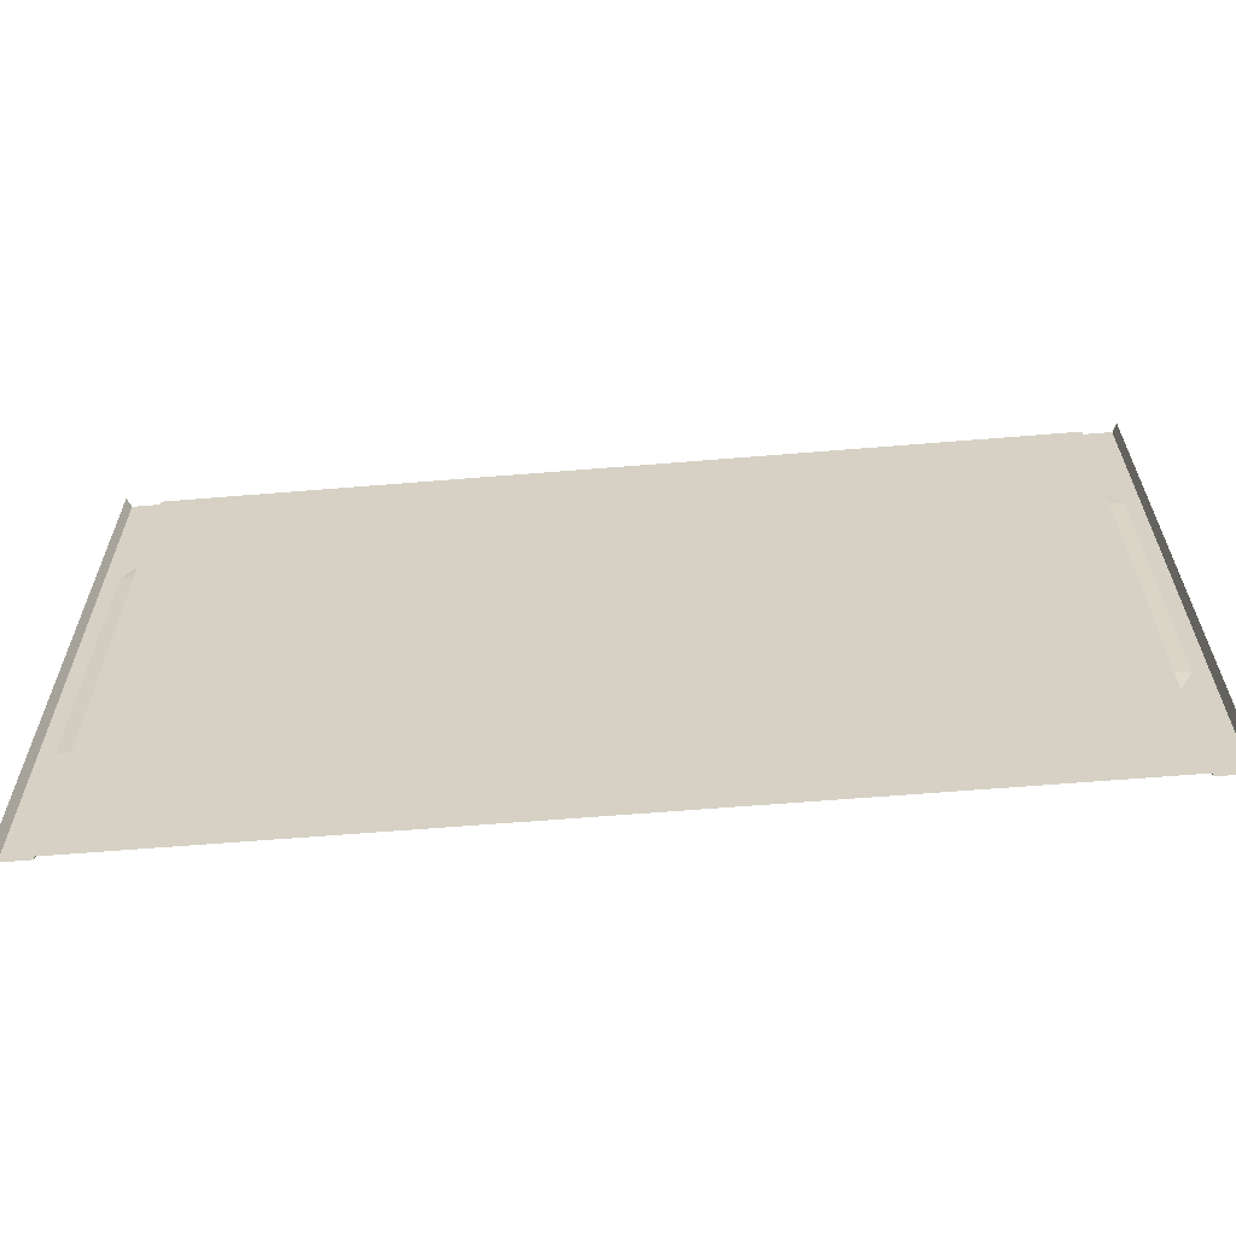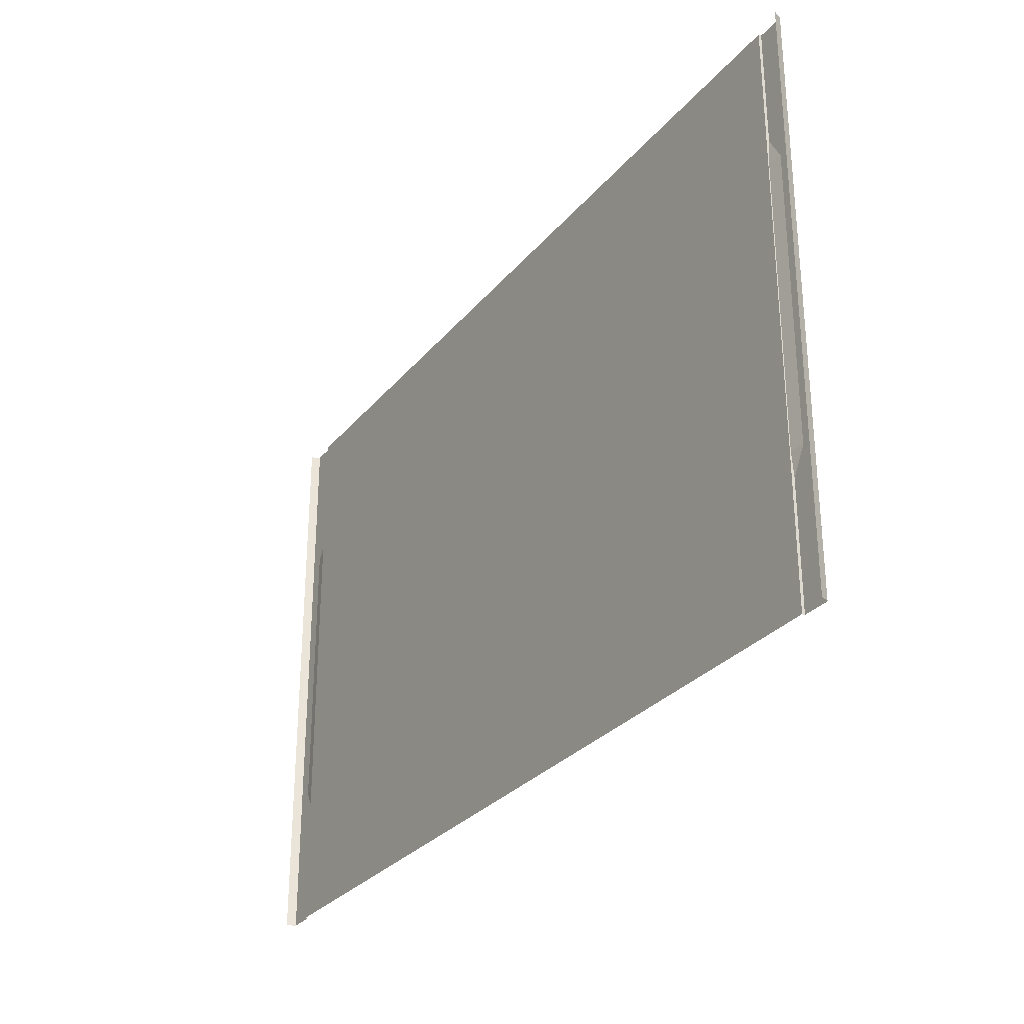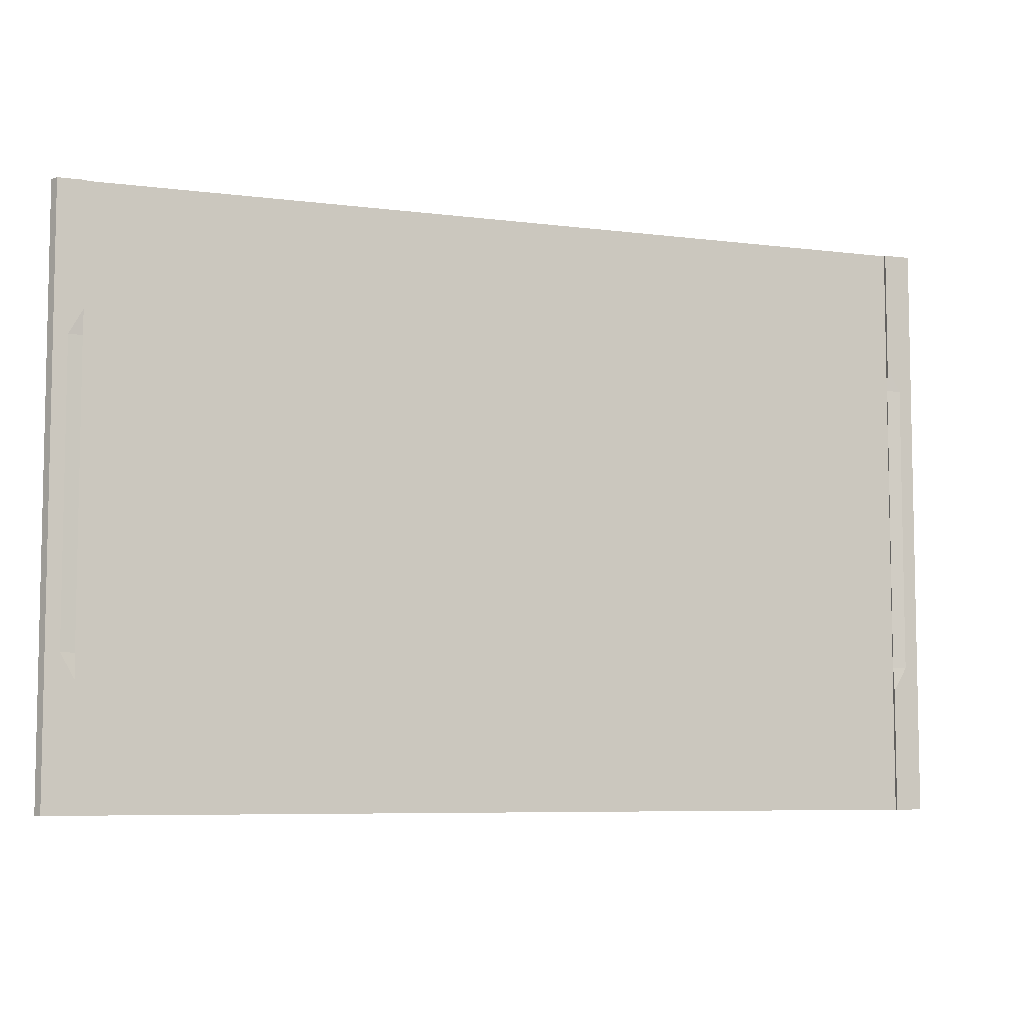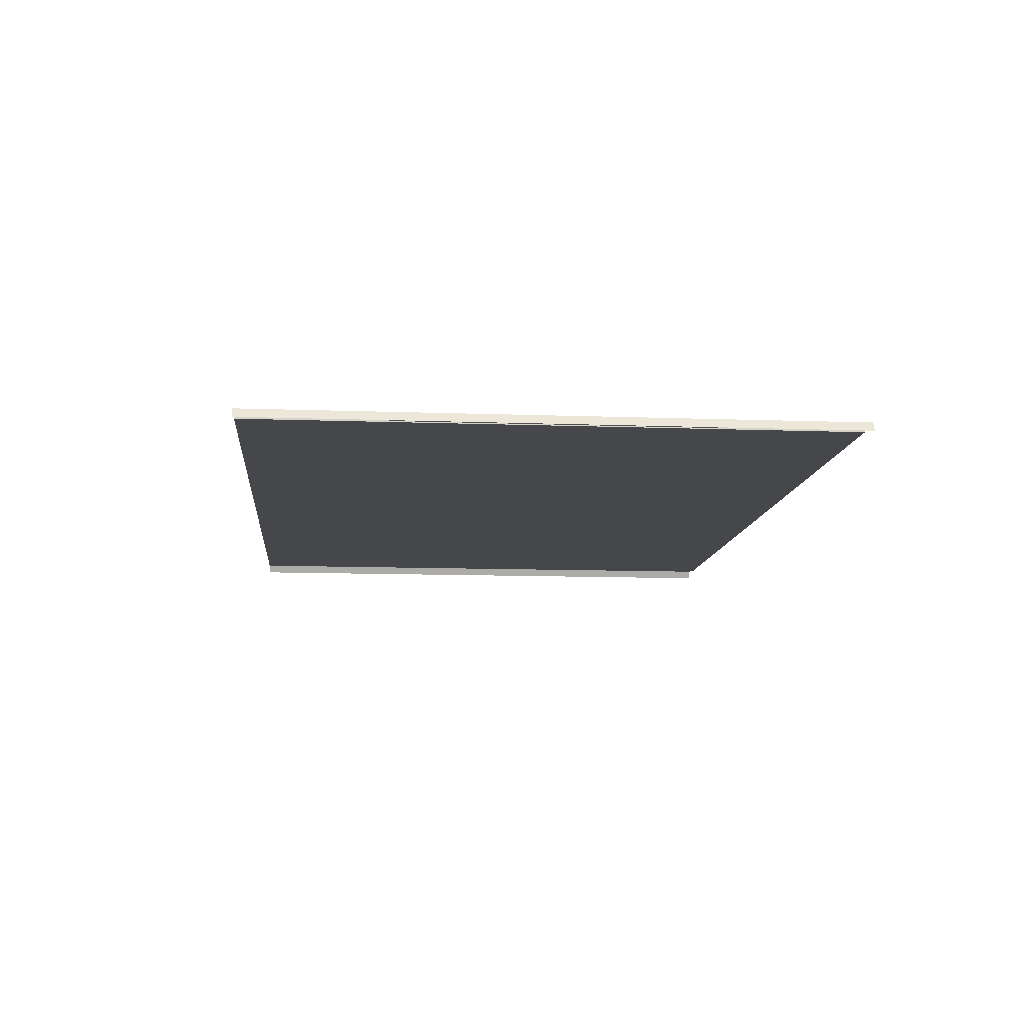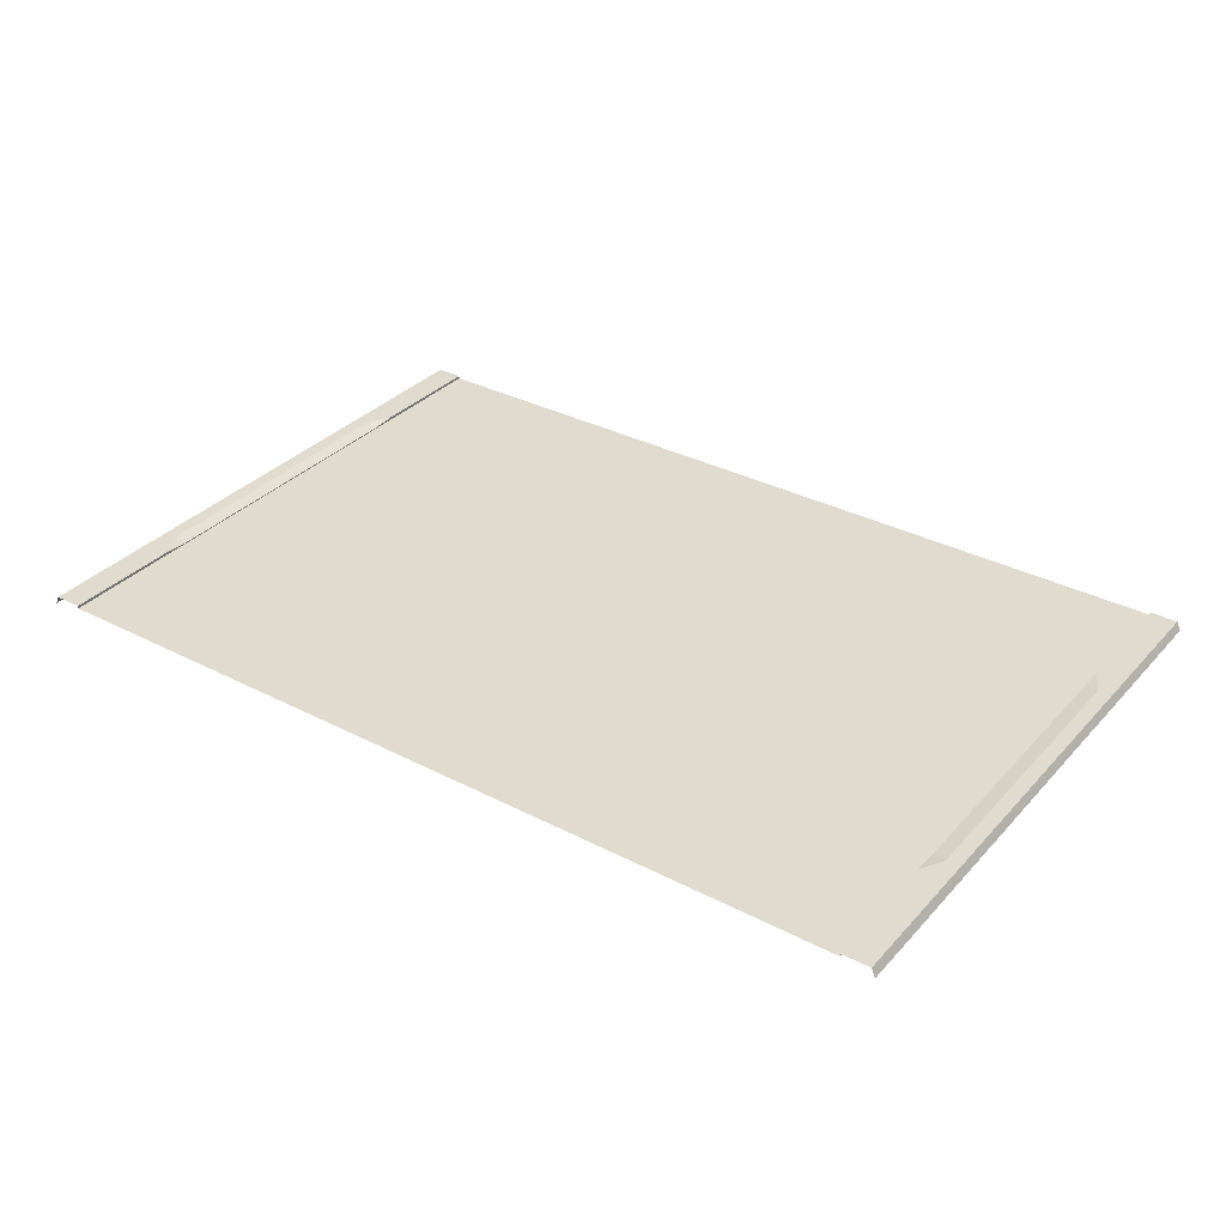
<metadata>
{"format":"obj","ext":"obj","renderer":"f3d","projection":"perspective","resolution":1024,"background":"white","views":[{"elev":-61.5,"azim":4.8,"up":"+Z"},{"elev":-29.4,"azim":58.4,"up":"+Z"},{"elev":-6.9,"azim":159.7,"up":"+Z"},{"elev":-10.7,"azim":-95.3,"up":"+Y"},{"elev":33.6,"azim":-144.7,"up":"+Y"}]}
</metadata>
<code>
v -46.25 -0.3 32
v -46.25 -0.3 -32
v -46.25 0.009995 32
v -46.25 0.009995 -32
v -49.25 0.009995 32
v -49.25 0.009995 -32
v -49.69 -0.94 32
v -49.69 -0.94 -32
v 46.25 -0.3 32
v -0.000823 -0.3 32
v 46.25 -0.3 -32
v -0.000823 -0.3 -32
v 46.25 0.009995 32
v 46.25 0.009995 -32
v 49.25 0.009995 32
v 49.25 0.009995 -32
v 49.69 -0.94 32
v 49.69 -0.94 -32
v -46.25 -0.3 -29.33
v -46.25 -0.3 -26.67
v -46.25 -0.3 -24
v -46.25 -0.3 -21.33
v -46.25 -0.3 -18.67
v -46.25 -0.3 -16
v -46.25 -0.3 -13.33
v -46.25 -0.3 -10.67
v -46.25 -0.3 -8
v -46.25 -0.3 -5.333
v -46.25 -0.3 -2.667
v -46.25 -0.3 -2e-06
v -46.25 -0.3 2.667
v -46.25 -0.3 5.333
v -46.25 -0.3 8
v -46.25 -0.3 10.67
v -46.25 -0.3 13.33
v -46.25 -0.3 16
v -46.25 -0.3 18.67
v -46.25 -0.3 21.33
v -46.25 -0.3 24
v -46.25 -0.3 26.67
v -46.25 -0.3 29.33
v -46.25 0.009995 -29.33
v -46.25 0.009995 -26.67
v -46.25 0.009995 -24
v -46.25 0.009995 -21.33
v -46.25 0.009995 -18.67
v -46.25 -0.19 -16
v -46.25 -0.19 -13.33
v -46.25 -0.19 -10.67
v -46.25 -0.19 -8
v -46.25 -0.19 -5.333
v -46.25 -0.19 -2.667
v -46.25 -0.19 -2e-06
v -46.25 -0.19 2.667
v -46.25 -0.19 5.333
v -46.25 -0.19 8
v -46.25 -0.19 10.67
v -46.25 -0.19 13.33
v -46.25 -0.19 16
v -46.25 0.009995 18.67
v -46.25 0.009995 21.33
v -46.25 0.009995 24
v -46.25 0.009995 26.67
v -46.25 0.009995 29.33
v -49.25 0.009995 -29.33
v -49.25 0.009995 -26.67
v -49.25 0.009995 -24
v -49.25 0.009995 -21.33
v -49.25 0.009995 -18.67
v -49.25 0.009995 -16
v -49.25 0.009995 -13.33
v -49.25 0.009995 -10.67
v -49.25 0.009995 -8
v -49.25 0.009995 -5.333
v -49.25 0.009995 -2.667
v -49.25 0.009995 -2e-06
v -49.25 0.009995 2.667
v -49.25 0.009995 5.333
v -49.25 0.009995 8
v -49.25 0.009995 10.67
v -49.25 0.009995 13.33
v -49.25 0.009995 16
v -49.25 0.009995 18.67
v -49.25 0.009995 21.33
v -49.25 0.009995 24
v -49.25 0.009995 26.67
v -49.25 0.009995 29.33
v -49.69 -0.94 -29.33
v -49.69 -0.94 -26.67
v -49.69 -0.94 -24
v -49.69 -0.94 -21.33
v -49.69 -0.94 -18.67
v -49.69 -0.94 -16
v -49.69 -0.94 -13.33
v -49.69 -0.94 -10.67
v -49.69 -0.94 -8
v -49.69 -0.94 -5.333
v -49.69 -0.94 -2.667
v -49.69 -0.94 -2e-06
v -49.69 -0.94 2.667
v -49.69 -0.94 5.333
v -49.69 -0.94 8
v -49.69 -0.94 10.67
v -49.69 -0.94 13.33
v -49.69 -0.94 16
v -49.69 -0.94 18.67
v -49.69 -0.94 21.33
v -49.69 -0.94 24
v -49.69 -0.94 26.67
v -49.69 -0.94 29.33
v 46.25 -0.3 -29.33
v 46.25 -0.3 -26.67
v 46.25 -0.3 -24
v 46.25 -0.3 -21.33
v 46.25 -0.3 -18.67
v 46.25 -0.3 -16
v 46.25 -0.3 -13.33
v 46.25 -0.3 -10.67
v 46.25 -0.3 -8
v 46.25 -0.3 -5.333
v 46.25 -0.3 -2.667
v 46.25 -0.3 -2e-06
v 46.25 -0.3 2.667
v 46.25 -0.3 5.333
v 46.25 -0.3 8
v 46.25 -0.3 10.67
v 46.25 -0.3 13.33
v 46.25 -0.3 16
v 46.25 -0.3 18.67
v 46.25 -0.3 21.33
v 46.25 -0.3 24
v 46.25 -0.3 26.67
v 46.25 -0.3 29.33
v -0.000823 -0.3 29.33
v -0.000823 -0.3 26.67
v -0.000823 -0.3 24
v -0.000823 -0.3 21.33
v -0.000823 -0.3 18.67
v -0.000823 -0.3 16
v -0.000823 -0.3 13.33
v -0.000823 -0.3 10.67
v -0.000823 -0.3 8
v -0.000823 -0.3 5.333
v -0.000823 -0.3 2.667
v -0.000823 -0.3 2e-06
v -0.000823 -0.3 -2.667
v -0.000823 -0.3 -5.333
v -0.000823 -0.3 -8
v -0.000823 -0.3 -10.67
v -0.000823 -0.3 -13.33
v -0.000823 -0.3 -16
v -0.000823 -0.3 -18.67
v -0.000823 -0.3 -21.33
v -0.000823 -0.3 -24
v -0.000823 -0.3 -26.67
v -0.000823 -0.3 -29.33
v 46.25 0.009995 -29.33
v 46.25 0.009995 -26.67
v 46.25 0.009995 -24
v 46.25 0.009995 -21.33
v 46.25 0.009995 -18.67
v 46.25 -0.19 -16
v 46.25 -0.19 -13.33
v 46.25 -0.19 -10.67
v 46.25 -0.19 -8
v 46.25 -0.19 -5.333
v 46.25 -0.19 -2.667
v 46.25 -0.19 -2e-06
v 46.25 -0.19 2.667
v 46.25 -0.19 5.333
v 46.25 -0.19 8
v 46.25 -0.19 10.67
v 46.25 -0.19 13.33
v 46.25 -0.19 16
v 46.25 0.009995 18.67
v 46.25 0.009995 21.33
v 46.25 0.009995 24
v 46.25 0.009995 26.67
v 46.25 0.009995 29.33
v 49.25 0.009995 -29.33
v 49.25 0.009995 -26.67
v 49.25 0.009995 -24
v 49.25 0.009995 -21.33
v 49.25 0.009995 -18.67
v 49.25 0.009995 -16
v 49.25 0.009995 -13.33
v 49.25 0.009995 -10.67
v 49.25 0.009995 -8
v 49.25 0.009995 -5.333
v 49.25 0.009995 -2.667
v 49.25 0.009995 -2e-06
v 49.25 0.009995 2.667
v 49.25 0.009995 5.333
v 49.25 0.009995 8
v 49.25 0.009995 10.67
v 49.25 0.009995 13.33
v 49.25 0.009995 16
v 49.25 0.009995 18.67
v 49.25 0.009995 21.33
v 49.25 0.009995 24
v 49.25 0.009995 26.67
v 49.25 0.009995 29.33
v 49.69 -0.94 -29.33
v 49.69 -0.94 -26.67
v 49.69 -0.94 -24
v 49.69 -0.94 -21.33
v 49.69 -0.94 -18.67
v 49.69 -0.94 -16
v 49.69 -0.94 -13.33
v 49.69 -0.94 -10.67
v 49.69 -0.94 -8
v 49.69 -0.94 -5.333
v 49.69 -0.94 -2.667
v 49.69 -0.94 -2e-06
v 49.69 -0.94 2.667
v 49.69 -0.94 5.333
v 49.69 -0.94 8
v 49.69 -0.94 10.67
v 49.69 -0.94 13.33
v 49.69 -0.94 16
v 49.69 -0.94 18.67
v 49.69 -0.94 21.33
v 49.69 -0.94 24
v 49.69 -0.94 26.67
v 49.69 -0.94 29.33
v -47.75 0.009995 -2.667
v -47.75 0.009995 -5.333
v -47.75 0.009995 -8
v -47.75 0.009995 -10.67
v -47.75 0.009995 -13.33
v -47.75 0.009995 -16
v -47.75 0.009995 -18.67
v -47.75 0.009995 18.67
v -47.75 0.009995 16
v -47.75 0.009995 13.33
v -47.75 0.009995 10.67
v -47.75 0.009995 8
v -47.75 0.009995 5.333
v -47.75 0.009995 2.667
v -47.75 0.009995 -2e-06
v 47.75 0.009995 -18.67
v 47.75 0.009995 -16
v 47.75 0.009995 -13.33
v 47.75 0.009995 -10.67
v 47.75 0.009995 -8
v 47.75 0.009995 -5.333
v 47.75 0.009995 -2.667
v 47.75 0.009995 -2e-06
v 47.75 0.009995 2.667
v 47.75 0.009995 5.333
v 47.75 0.009995 8
v 47.75 0.009995 10.67
v 47.75 0.009995 13.33
v 47.75 0.009995 16
v 47.75 0.009995 18.67
g br4_basic_segment-3_LCF
f 1 134 41
f 237 78 79
f 15 225 202
f 48 231 230
f 132 136 135
f 65 8 88
f 186 208 185
f 192 214 191
f 202 224 201
f 201 223 200
f 177 199 176
f 199 221 198
f 198 220 197
f 197 219 196
f 13 202 179
f 3 87 5
f 194 216 193
f 193 215 192
f 252 194 251
f 191 213 190
f 190 212 189
f 189 211 188
f 188 210 187
f 187 209 186
f 180 18 16
f 185 207 184
f 184 206 183
f 183 205 182
f 182 204 181
f 181 203 180
f 196 218 195
f 200 222 199
f 248 190 247
f 178 200 177
f 179 201 178
f 254 196 253
f 251 193 250
f 247 189 246
f 120 165 119
f 243 185 242
f 232 46 45
f 255 197 254
f 253 195 252
f 233 82 83
f 234 60 59
f 246 188 245
f 242 184 241
f 111 14 11
f 22 44 45
f 158 180 157
f 241 184 183
f 159 181 158
f 245 187 244
f 9 179 133
f 133 178 132
f 132 177 131
f 131 176 130
f 130 175 129
f 129 174 128
f 128 173 127
f 127 172 126
f 126 171 125
f 125 170 124
f 124 169 123
f 123 168 122
f 122 167 121
f 121 166 120
f 244 186 243
f 119 164 118
f 118 163 117
f 117 162 116
f 115 162 161
f 115 160 114
f 114 159 113
f 113 158 112
f 112 157 111
f 228 72 73
f 20 156 19
f 22 154 21
f 131 137 136
f 29 147 28
f 28 148 27
f 127 141 140
f 30 146 29
f 129 139 138
f 35 141 34
f 128 140 139
f 59 37 36
f 123 145 144
f 124 144 143
f 126 142 141
f 120 148 147
f 118 150 149
f 38 138 37
f 125 143 142
f 116 152 151
f 115 153 152
f 112 156 155
f 133 135 134
f 87 109 110
f 86 108 109
f 85 107 108
f 84 106 107
f 83 105 106
f 82 104 105
f 81 103 104
f 80 102 103
f 79 101 102
f 78 100 101
f 77 99 100
f 76 98 99
f 75 97 98
f 74 96 97
f 73 95 96
f 72 94 95
f 71 93 94
f 70 92 93
f 69 91 92
f 111 12 156
f 67 89 90
f 66 88 89
f 63 85 86
f 34 56 57
f 192 215 214
f 64 86 87
f 36 58 59
f 186 209 208
f 58 236 235
f 57 237 236
f 56 238 237
f 55 239 238
f 54 240 239
f 53 226 240
f 52 227 226
f 51 228 227
f 50 229 228
f 49 230 229
f 19 12 2
f 192 248 249
f 43 65 66
f 253 196 195
f 19 4 42
f 67 45 44
f 1 64 3
f 41 63 64
f 39 61 62
f 38 60 61
f 195 217 194
f 240 75 76
f 47 23 46
f 59 235 234
f 62 84 85
f 35 57 58
f 160 182 159
f 33 55 56
f 32 54 55
f 31 53 54
f 30 52 53
f 29 51 52
f 28 50 51
f 27 49 50
f 26 48 49
f 231 46 232
f 25 47 48
f 202 225 224
f 42 6 65
f 21 43 44
f 41 135 40
f 113 155 154
f 21 155 20
f 117 151 150
f 37 139 36
f 36 140 35
f 34 142 33
f 121 147 146
f 33 143 32
f 24 152 23
f 122 146 145
f 31 145 30
f 32 144 31
f 27 149 26
f 26 150 25
f 130 138 137
f 25 151 24
f 23 153 22
f 119 149 148
f 114 154 153
f 40 136 39
f 39 137 38
f 9 134 10
f 20 42 43
f 231 69 70
f 114 113 154
f 250 192 249
f 68 90 91
f 234 81 82
f 227 73 74
f 235 80 81
f 236 79 80
f 1 10 134
f 44 66 67
f 226 74 75
f 230 70 71
f 229 71 72
f 238 77 78
f 239 76 77
f 5 110 7
f 61 60 233
f 27 148 149
f 32 143 144
f 251 194 193
f 117 116 151
f 21 154 155
f 113 112 155
f 41 134 135
f 21 20 43
f 42 4 6
f 25 24 47
f 231 47 46
f 26 25 48
f 27 26 49
f 28 27 50
f 29 28 51
f 30 29 52
f 31 30 53
f 32 31 54
f 33 32 55
f 160 183 182
f 35 34 57
f 62 61 84
f 59 58 235
f 47 24 23
f 240 226 75
f 195 218 217
f 38 37 60
f 39 38 61
f 41 40 63
f 1 41 64
f 67 68 45
f 19 2 4
f 43 42 65
f 192 191 248
f 19 156 12
f 49 48 230
f 50 49 229
f 51 50 228
f 52 51 227
f 53 52 226
f 54 53 240
f 55 54 239
f 164 243 163
f 57 56 237
f 58 57 236
f 36 35 58
f 64 63 86
f 34 33 56
f 63 62 85
f 66 65 88
f 67 66 89
f 111 11 12
f 69 68 91
f 70 69 92
f 71 70 93
f 72 71 94
f 73 72 95
f 74 73 96
f 75 74 97
f 76 75 98
f 77 76 99
f 78 77 100
f 79 78 101
f 80 79 102
f 81 80 103
f 82 81 104
f 83 82 105
f 84 83 106
f 85 84 107
f 86 85 108
f 87 86 109
f 133 132 135
f 112 111 156
f 115 114 153
f 116 115 152
f 247 190 189
f 200 223 222
f 196 219 218
f 167 246 166
f 171 250 170
f 193 216 215
f 166 245 165
f 252 195 194
f 187 210 209
f 191 214 213
f 177 200 199
f 198 221 220
f 173 252 172
f 180 203 18
f 185 208 207
f 184 207 206
f 183 206 205
f 190 213 212
f 189 212 211
f 188 211 210
f 254 197 196
f 179 202 201
f 22 153 154
f 20 155 156
f 228 229 72
f 112 158 157
f 113 159 158
f 114 160 159
f 115 161 160
f 115 116 162
f 117 163 162
f 118 164 163
f 119 165 164
f 244 187 186
f 121 167 166
f 122 168 167
f 123 169 168
f 124 170 169
f 125 171 170
f 126 172 171
f 127 173 172
f 68 69 232
f 128 174 173
f 129 175 174
f 130 176 175
f 131 177 176
f 199 198 255
f 197 220 219
f 9 13 179
f 245 188 187
f 249 168 169
f 160 161 241
f 183 160 241
f 158 181 180
f 45 23 22
f 22 21 44
f 45 46 23
f 111 157 14
f 242 185 184
f 246 189 188
f 234 233 60
f 233 234 82
f 31 144 145
f 122 121 146
f 24 151 152
f 33 142 143
f 121 120 147
f 34 141 142
f 36 139 140
f 227 228 73
f 37 138 139
f 234 235 81
f 199 222 221
f 159 182 181
f 133 179 178
f 132 178 177
f 29 146 147
f 28 147 148
f 127 126 141
f 30 145 146
f 129 128 139
f 35 140 141
f 128 127 140
f 59 60 37
f 123 122 145
f 165 244 164
f 124 123 144
f 126 125 142
f 120 119 148
f 118 117 150
f 45 68 232
f 178 201 200
f 120 166 165
f 182 205 204
f 194 217 216
f 3 64 87
f 13 15 202
f 175 254 174
f 157 16 14
f 15 17 225
f 201 224 223
f 161 242 241
f 163 242 162
f 65 6 8
f 172 251 171
f 168 247 167
f 132 131 136
f 48 47 231
f 174 253 173
f 181 204 203
f 243 186 185
f 248 191 190
f 255 198 197
f 38 137 138
f 125 124 143
f 56 55 238
f 26 149 150
f 130 129 138
f 25 150 151
f 23 152 153
f 119 118 149
f 40 135 136
f 39 136 137
f 9 133 134
f 20 19 42
f 231 232 69
f 250 193 192
f 68 67 90
f 131 130 137
f 237 238 78
f 170 249 169
f 40 62 63
f 235 236 80
f 236 237 79
f 44 43 66
f 226 227 74
f 230 231 70
f 229 230 71
f 238 239 77
f 239 240 76
f 5 87 110
f 83 84 233
f 84 61 233
f 164 244 243
f 167 247 246
f 171 251 250
f 166 246 245
f 173 253 252
f 255 175 176
f 176 199 255
f 249 248 168
f 165 245 244
f 175 255 254
f 157 180 16
f 161 162 242
f 163 243 242
f 172 252 251
f 168 248 247
f 174 254 253
f 170 250 249
f 40 39 62

</code>
